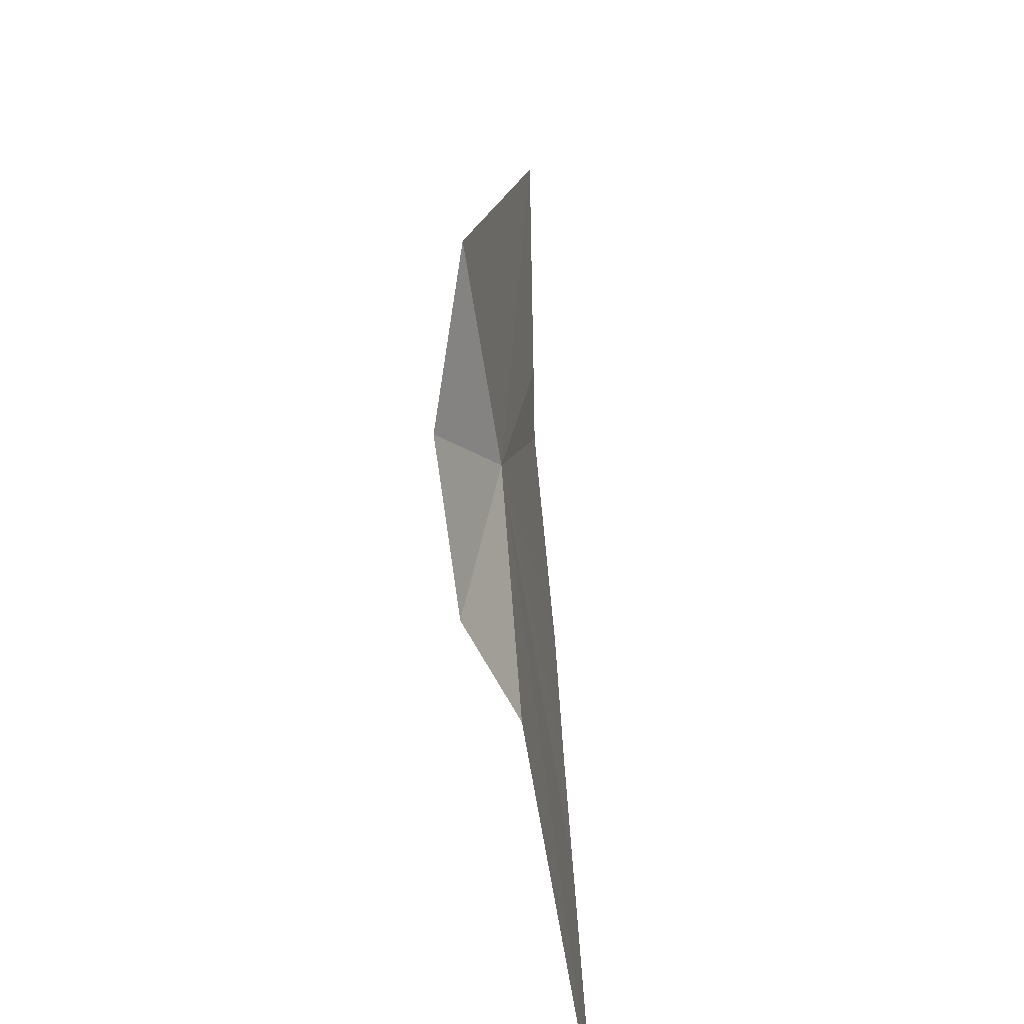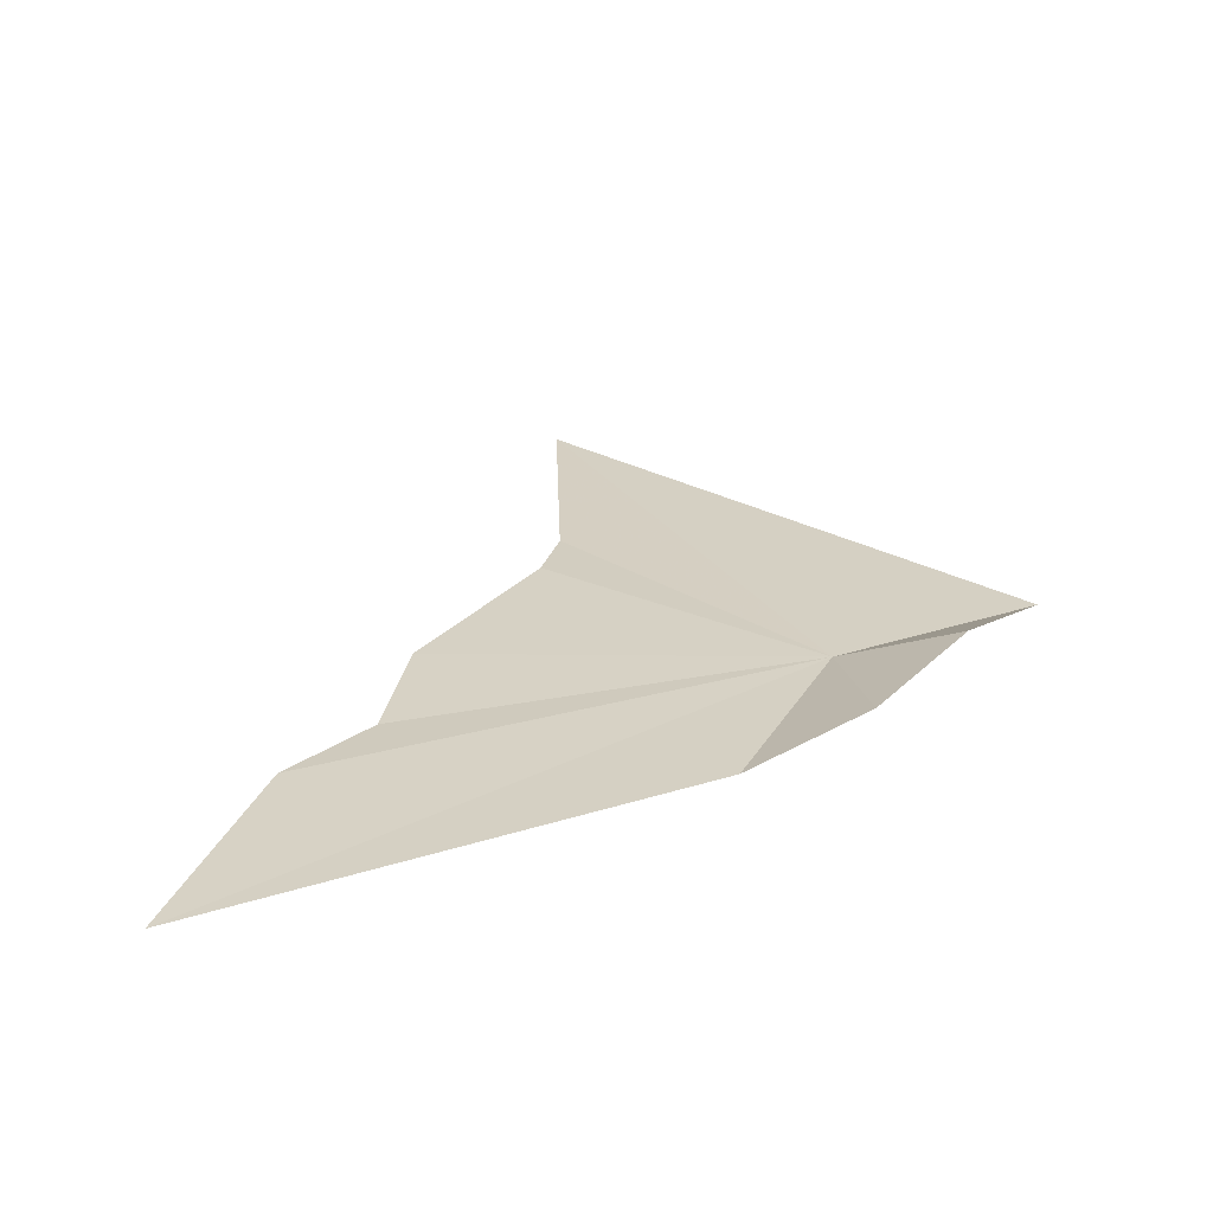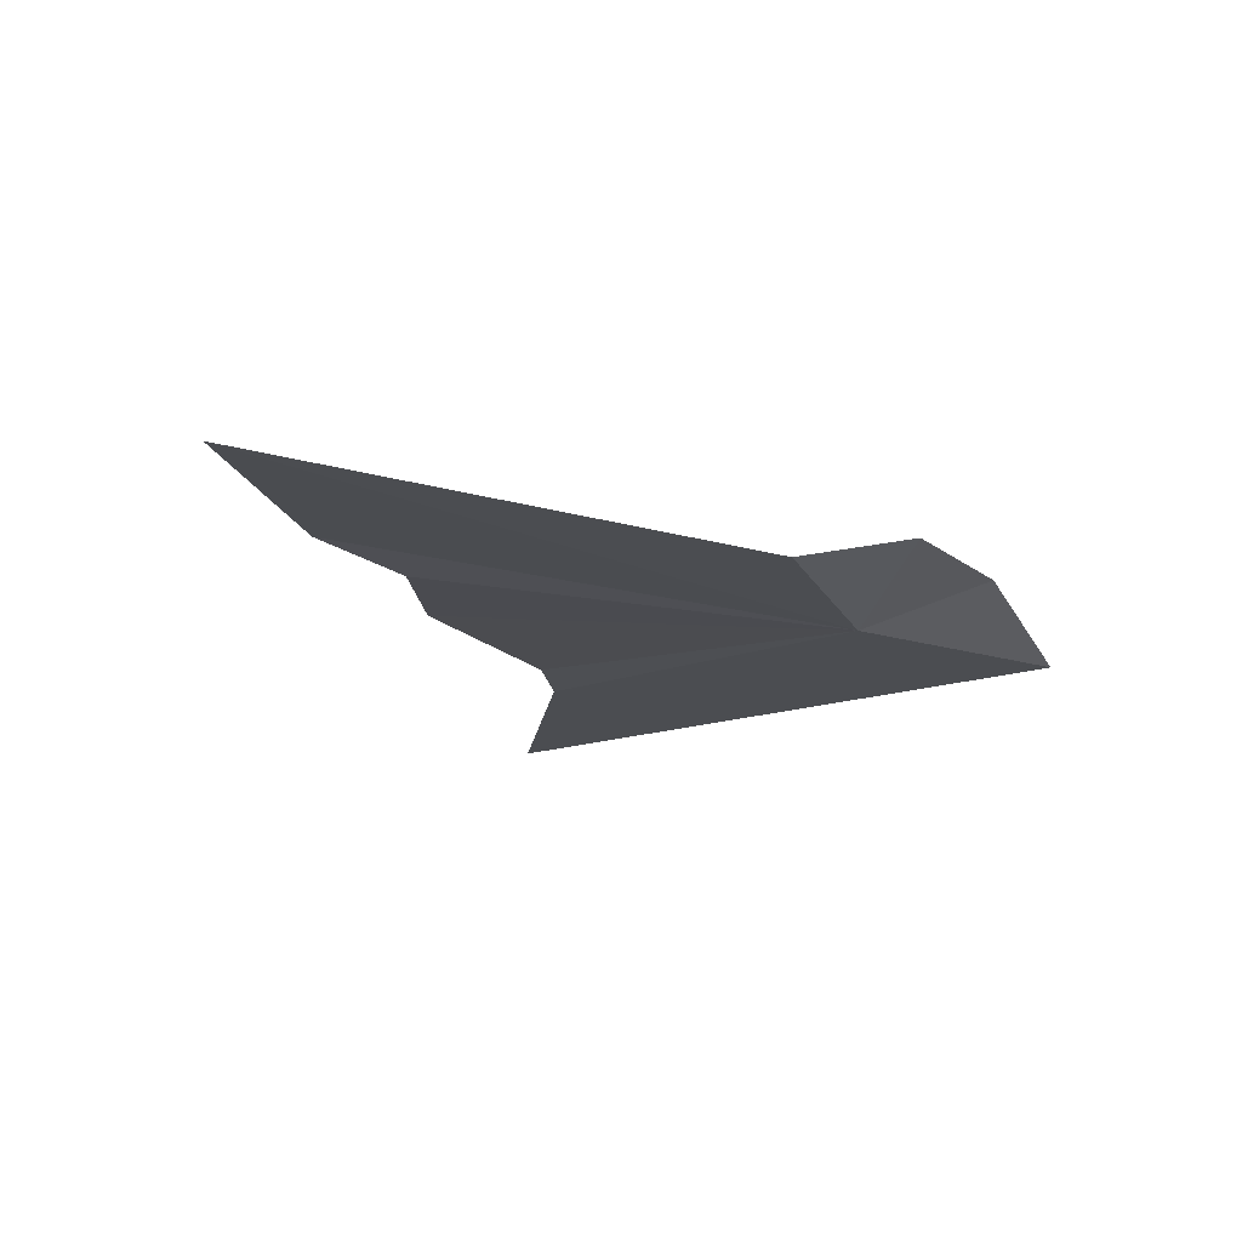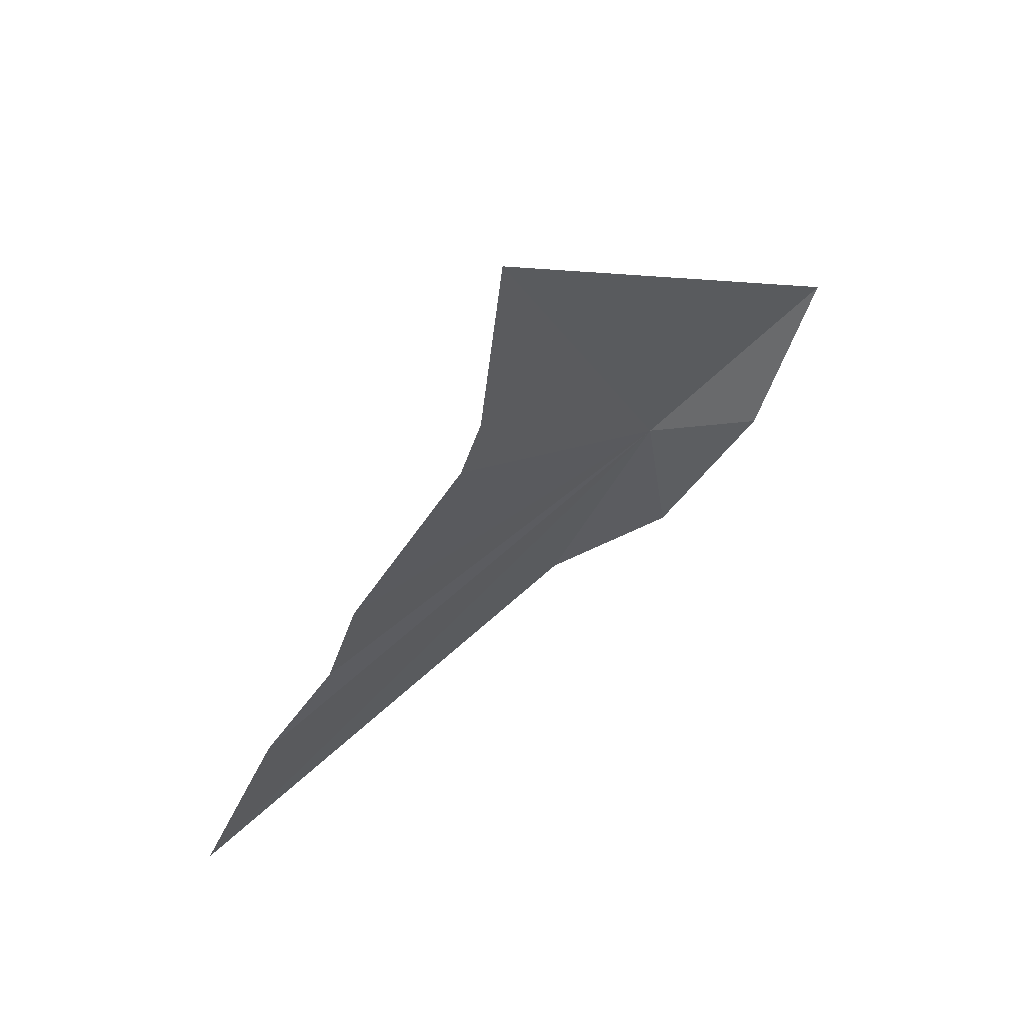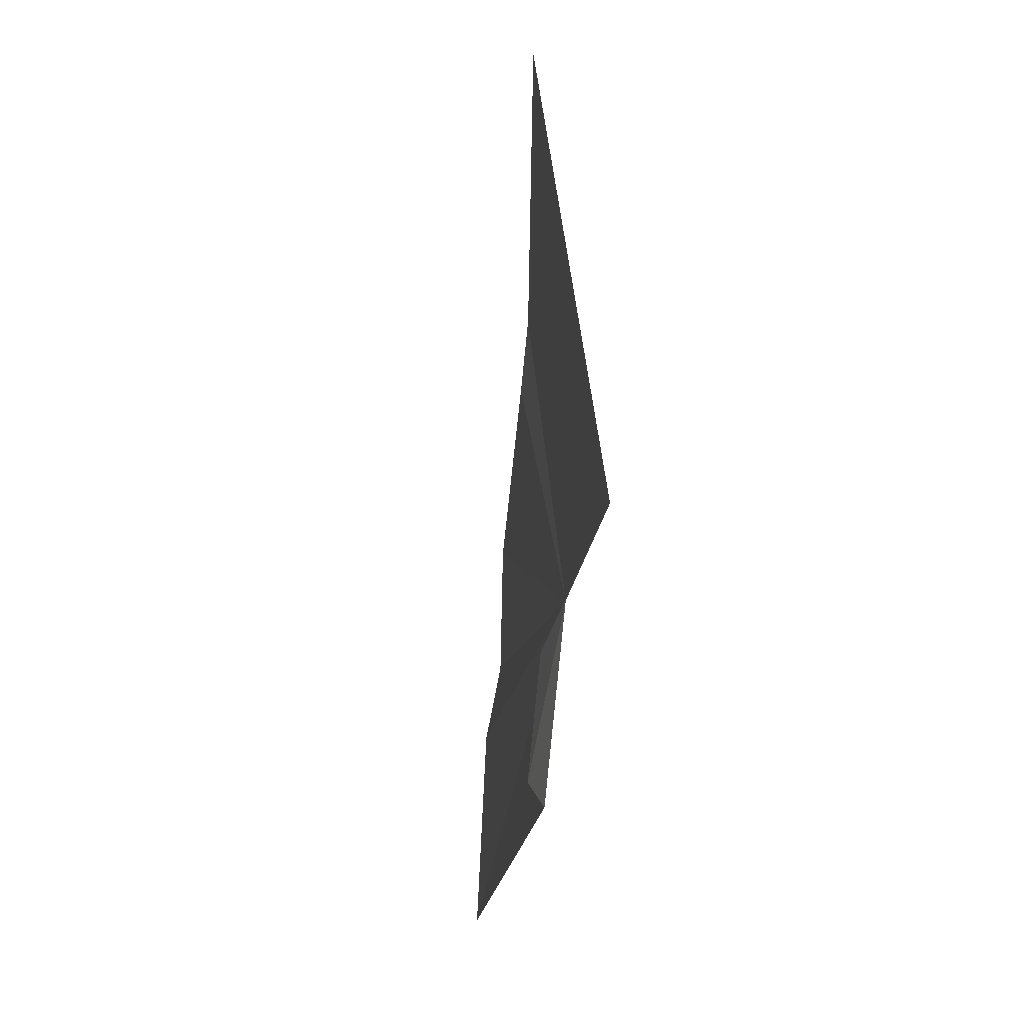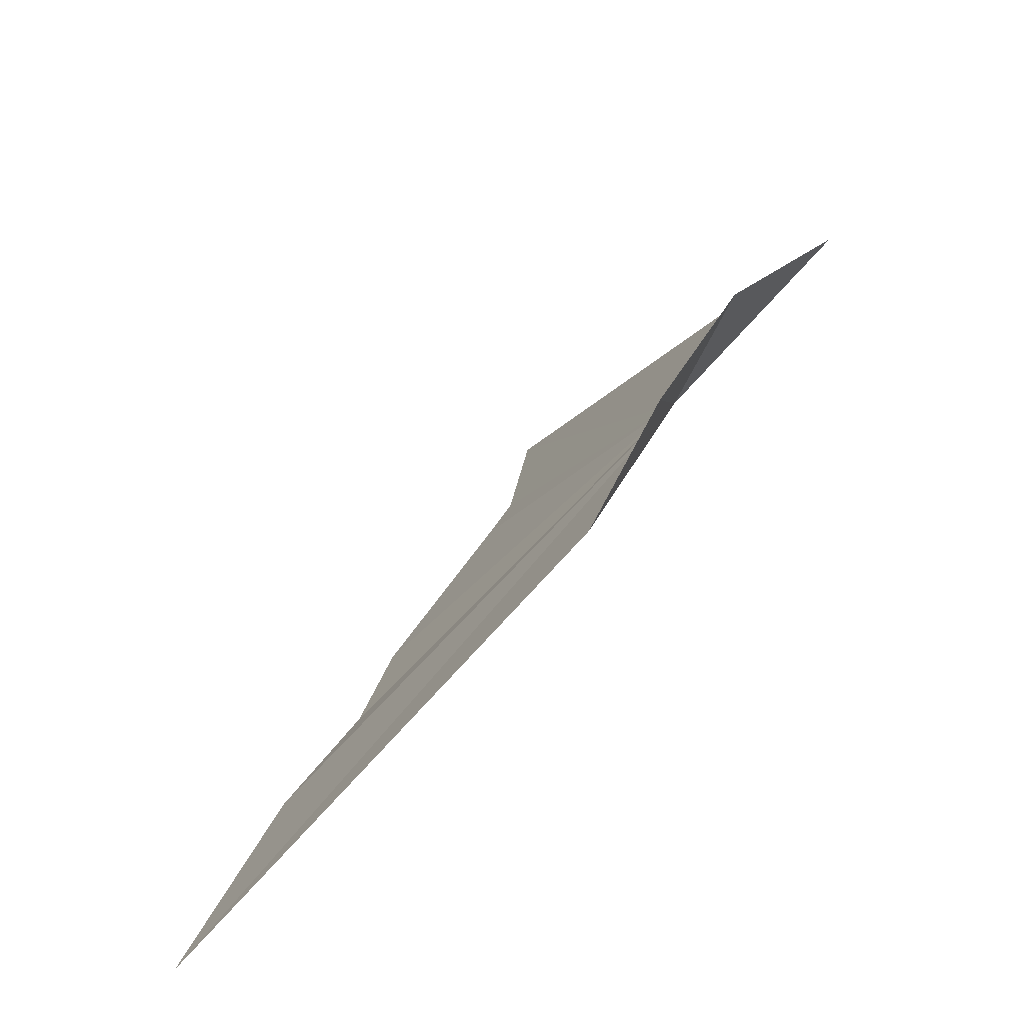
<metadata>
{"format":"obj","ext":"obj","renderer":"f3d","projection":"perspective","resolution":1024,"background":"white","views":[{"elev":-35.6,"azim":98.8,"up":"+Y"},{"elev":26.1,"azim":-7.5,"up":"+Z"},{"elev":-15.7,"azim":-13.2,"up":"+Z"},{"elev":66.4,"azim":-36.2,"up":"+Y"},{"elev":-2.1,"azim":81.5,"up":"+Y"},{"elev":-79.4,"azim":44.2,"up":"+Y"}]}
</metadata>
<code>
v -0.09446 -0.1522 -0.1711
v -0.1663 -0.1426 -0.1705
v -0.1736 -0.1662 -0.1711
v -0.1407 -0.1113 -0.1704
v -0.1306 -0.04796 -0.1712
v -0.2097 -0.2228 -0.1711
v -0.05354 -0.1368 -0.1712
v -0.1902 -0.1815 -0.1704
v -0.1357 -0.0986 -0.171
v -0.1175 -0.1901 -0.1711
v -0.07313 -0.1606 -0.1633
v -0.09424 -0.1836 -0.1644
f 1 3 2
f 1 2 4
f 1 6 8
f 1 9 5
f 1 8 3
f 1 4 9
f 1 11 12
f 1 7 11
f 1 12 10
f 1 5 7
f 1 10 6

</code>
